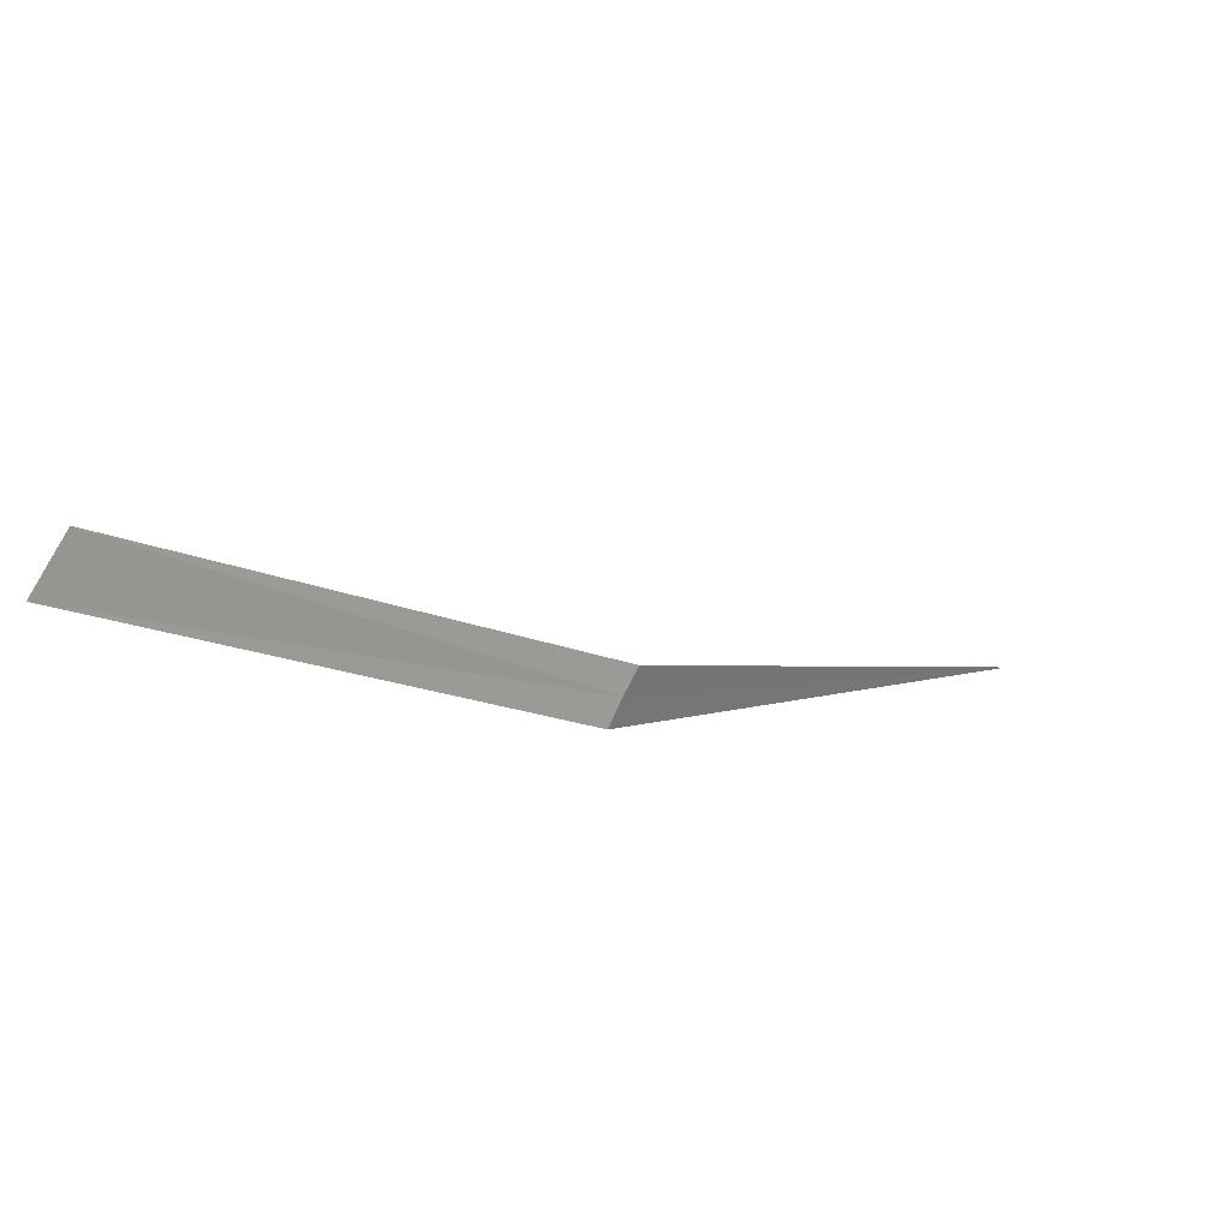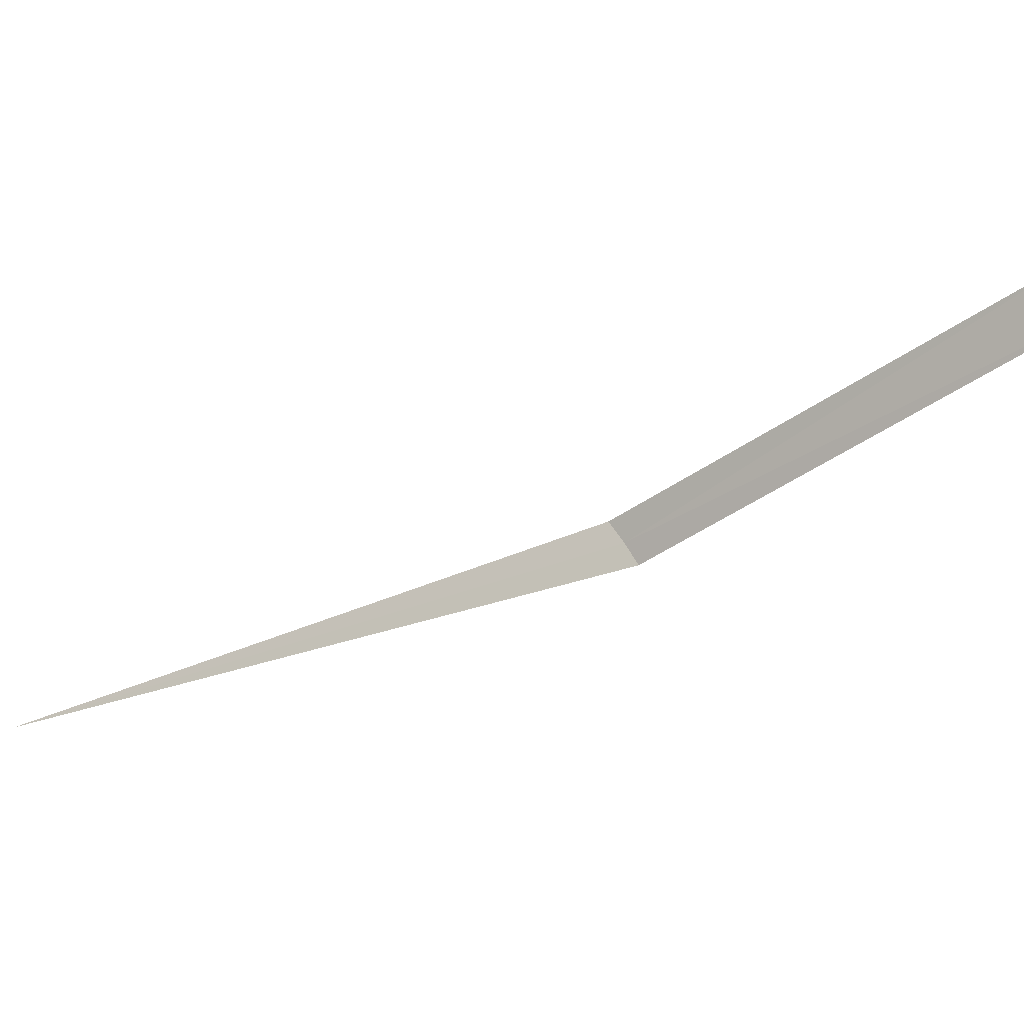
<metadata>
{"format":"obj","ext":"obj","renderer":"f3d","projection":"perspective","resolution":1024,"background":"white","views":[{"elev":19.0,"azim":2.2,"up":"+Y"},{"elev":-4.7,"azim":-102.0,"up":"+Y"}]}
</metadata>
<code>
v -26.3 25.67 19.27
v -27.58 26.54 20.48
v -27.68 26.38 20.57
v -26.34 25.59 19.32
v -26.25 25.75 19.23
v -25 25 17.13
f 1 2 3
f 1 3 4
f 1 5 2
f 1 4 6
f 1 6 5

</code>
